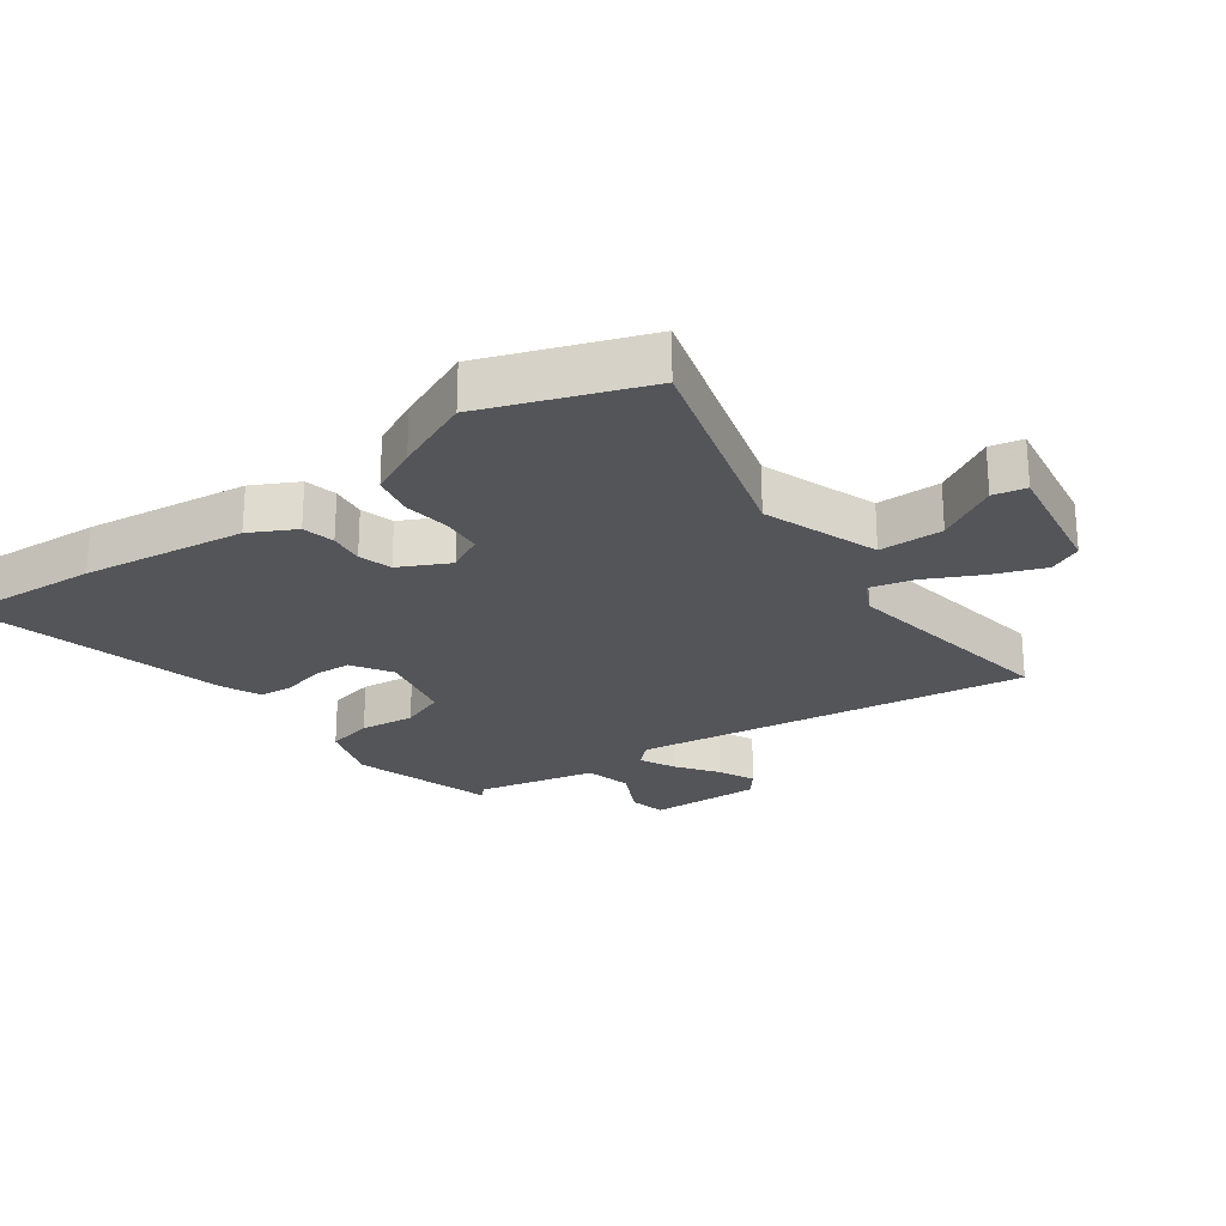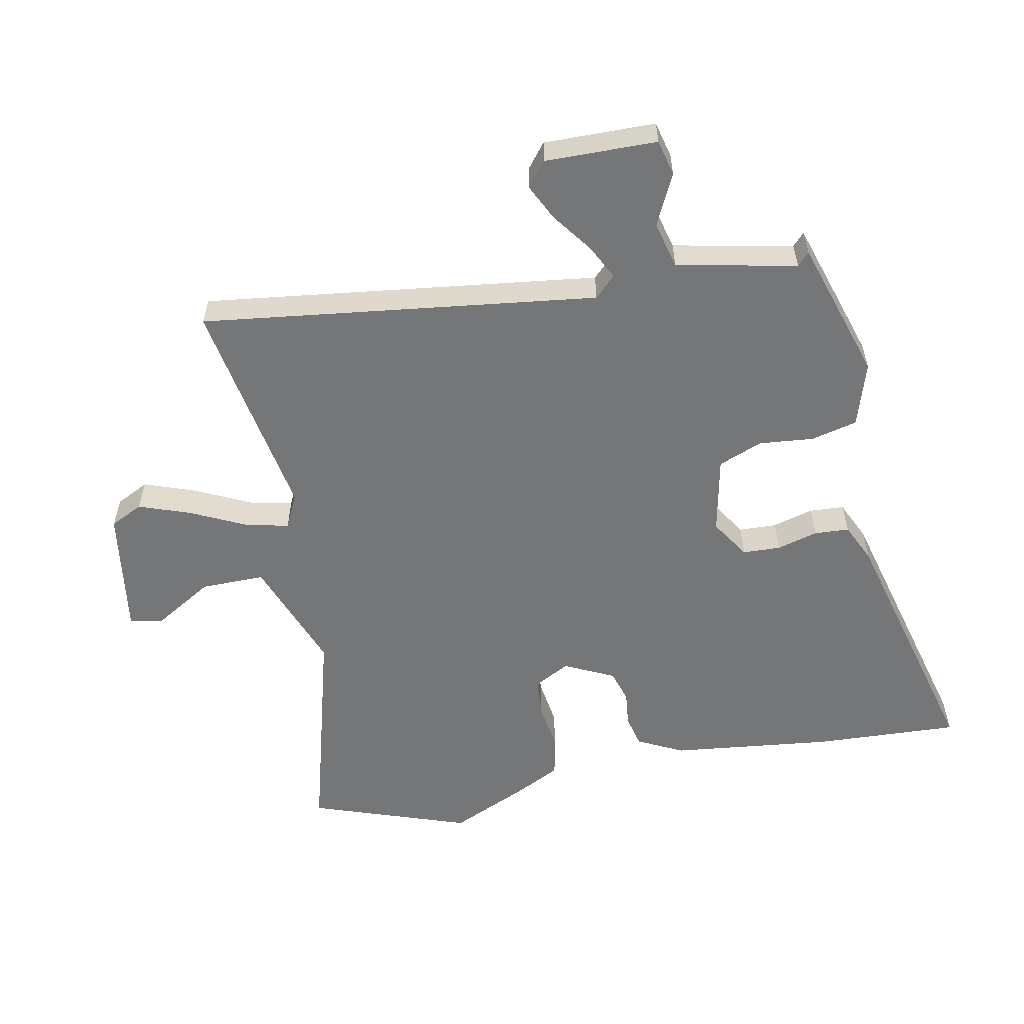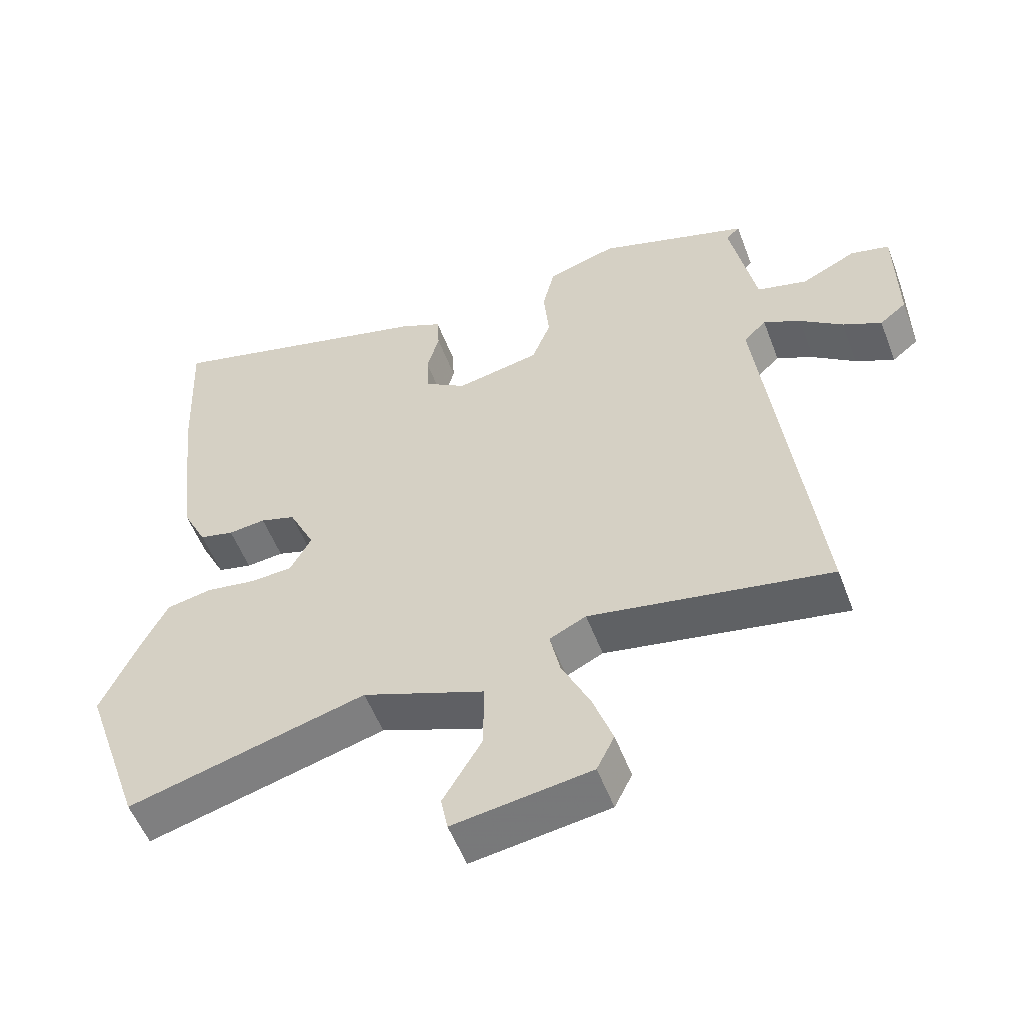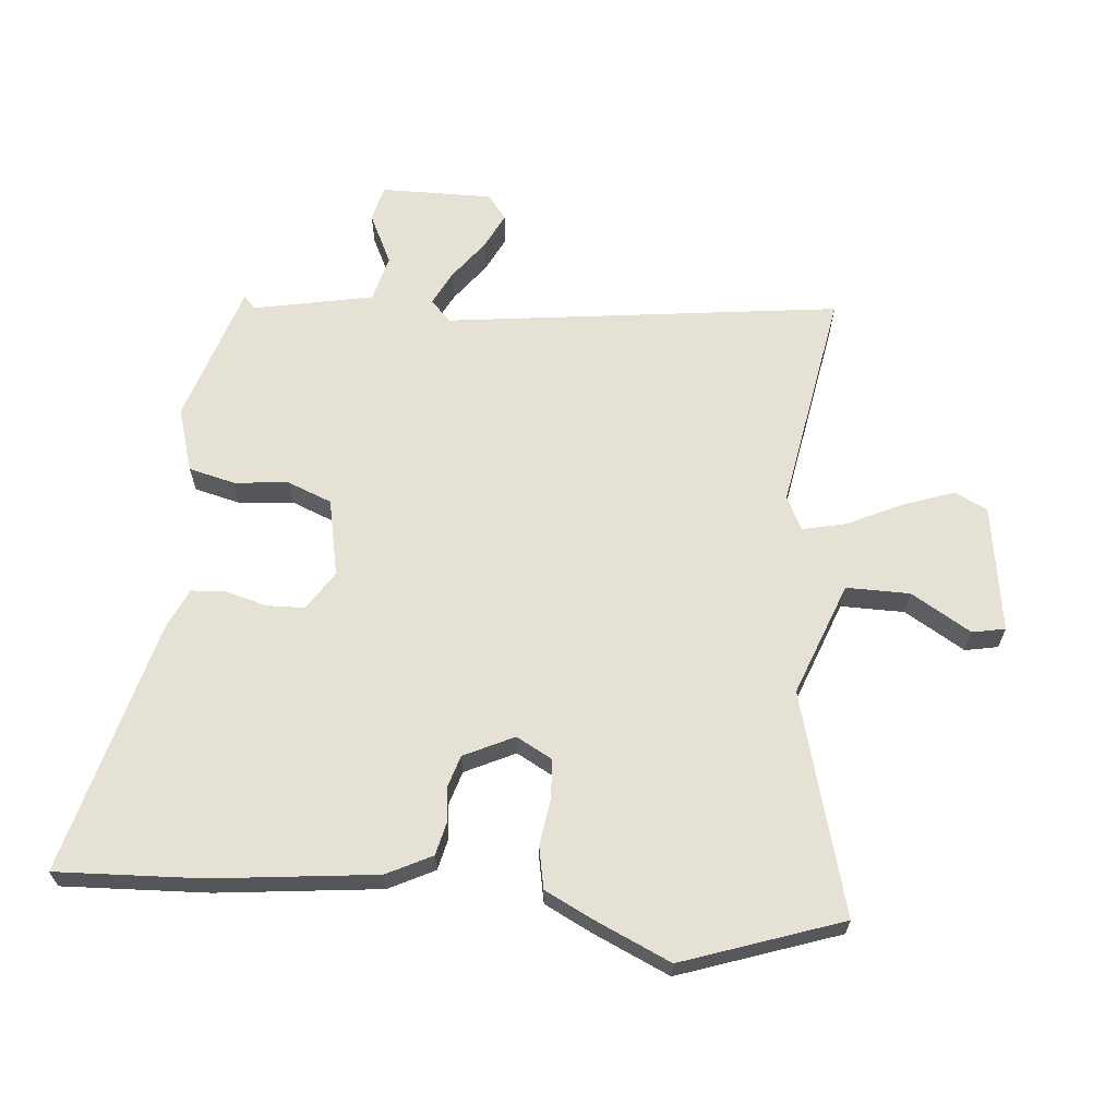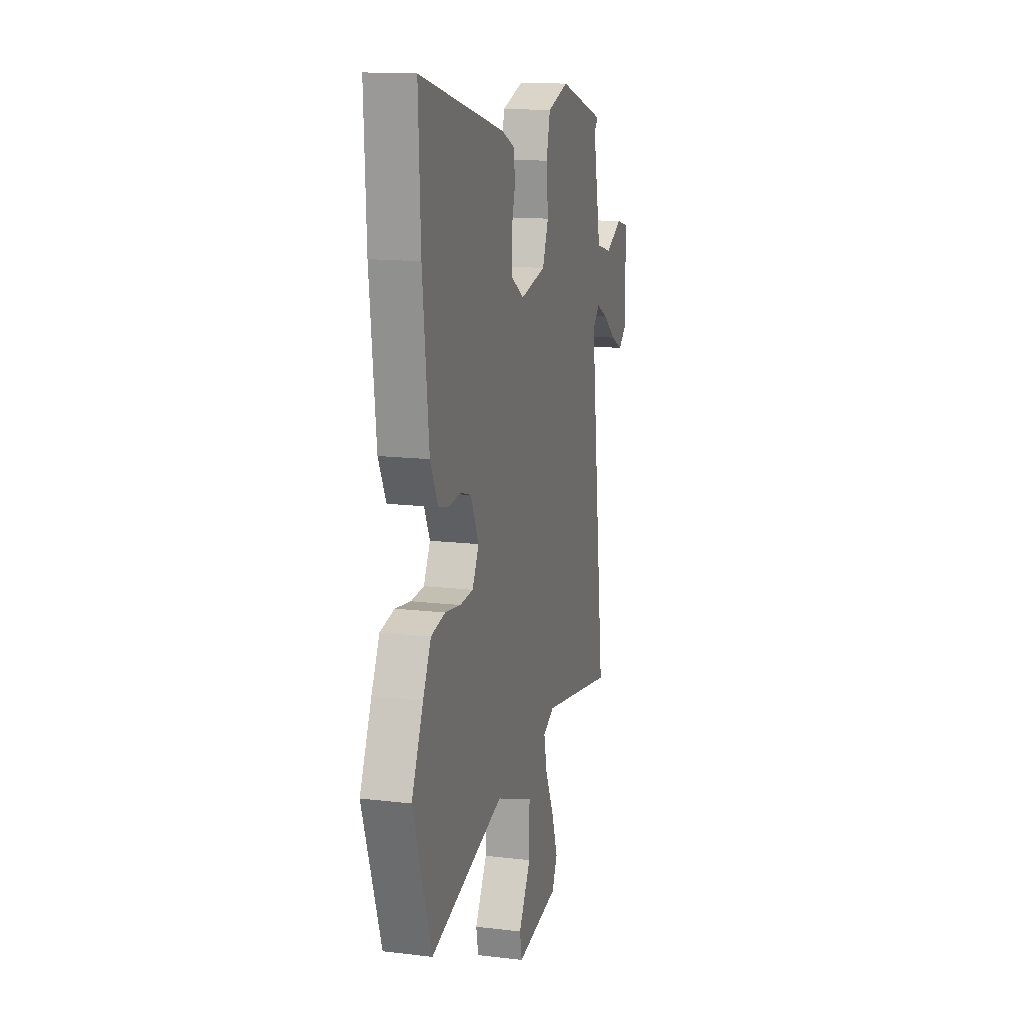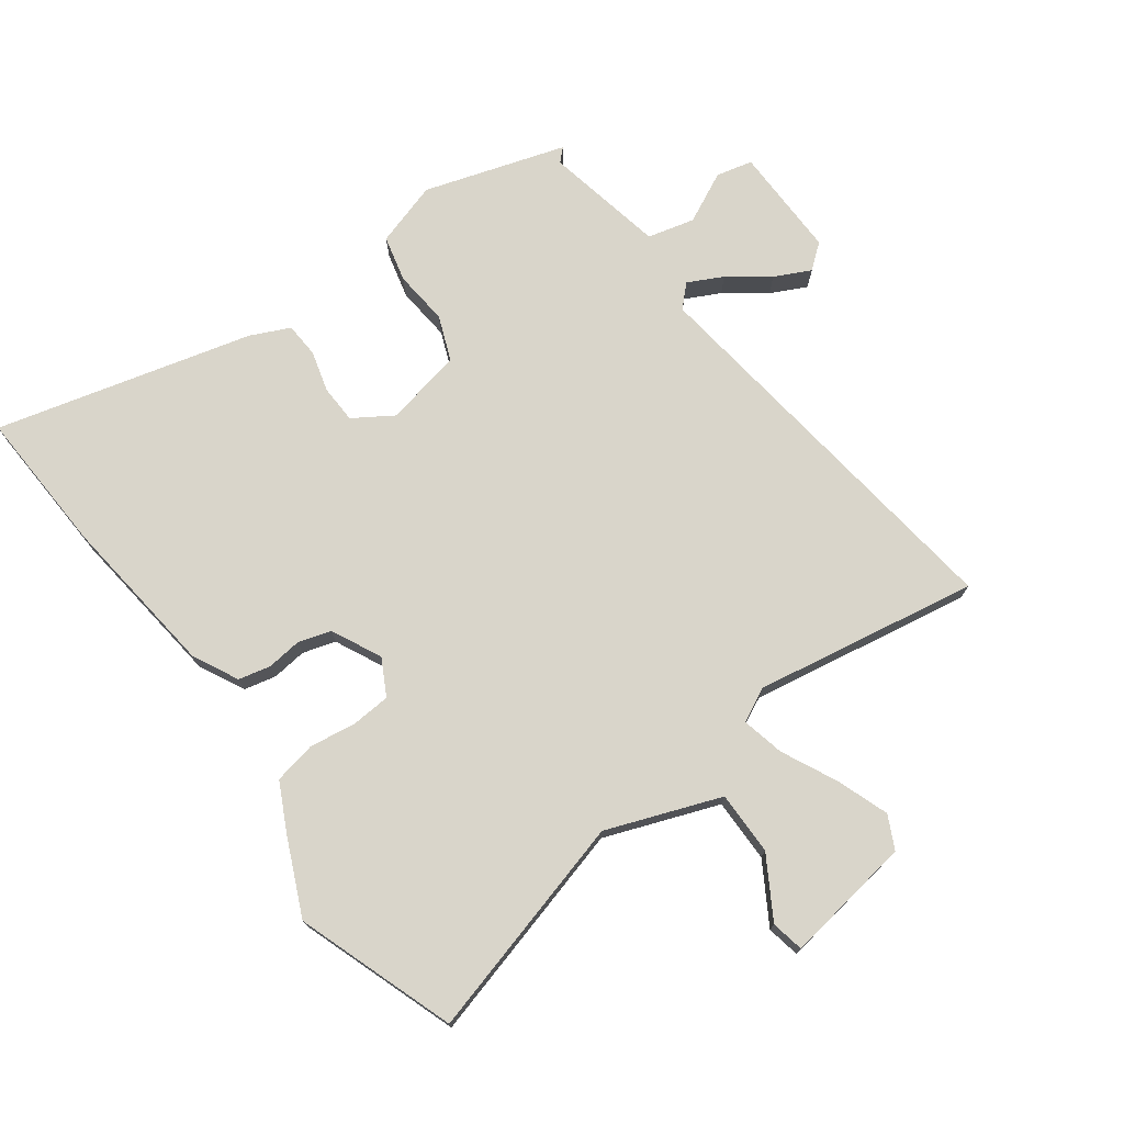
<metadata>
{"format":"obj","ext":"obj","renderer":"f3d","projection":"perspective","resolution":1024,"background":"white","views":[{"elev":-24.4,"azim":125.0,"up":"+Y"},{"elev":-56.7,"azim":-79.0,"up":"+Y"},{"elev":-54.2,"azim":-159.4,"up":"+Z"},{"elev":64.5,"azim":95.1,"up":"+Y"},{"elev":14.4,"azim":104.6,"up":"+Z"},{"elev":74.4,"azim":143.5,"up":"+Y"}]}
</metadata>
<code>
v 0.56 0.07 -0.327
v 0.473 0.07 -0.579
v 0.122 0.07 -0.484
v -0.058 0.07 -0.552
v -0.057 0.07 -0.653
v 0 0.07 -0.748
v -0.01 0.07 -0.8
v -0.213 0.07 -0.77
v -0.239 0.07 -0.718
v -0.21 0.07 -0.636
v -0.168 0.07 -0.548
v -0.153 0.07 -0.48
v -0.207 0.07 -0.454
v -0.561 0.07 -0.516
v -0.483 0.07 0.111
v -0.516 0.07 0.144
v -0.571 0.07 0.116
v -0.634 0.07 0.069
v -0.691 0.07 0.041
v -0.73 0.07 0.072
v -0.728 0.07 0.249
v -0.671 0.07 0.263
v -0.59 0.07 0.224
v -0.516 0.07 0.243
v -0.478 0.07 0.433
v -0.498 0.07 0.452
v -0.275 0.07 0.523
v -0.173 0.07 0.492
v -0.155 0.07 0.419
v -0.163 0.07 0.332
v -0.135 0.07 0.262
v -0.012 0.07 0.237
v 0.05 0.07 0.277
v 0.052 0.07 0.337
v 0.034 0.07 0.402
v 0.037 0.07 0.457
v 0.099 0.07 0.486
v 0.504 0.07 0.593
v 0.494 0.07 0.363
v 0.465 0.07 0.105
v 0.429 0.07 0.033
v 0.378 0.07 0.021
v 0.323 0.07 0.027
v 0.271 0.07 0.011
v 0.233 0.07 -0.068
v 0.264 0.07 -0.125
v 0.326 0.07 -0.129
v 0.4 0.07 -0.118
v 0.467 0.07 -0.131
v 0.505 0.07 -0.206
v 0.56 0 -0.327
v 0.473 0 -0.579
v 0.122 0 -0.484
v -0.058 0 -0.552
v -0.057 0 -0.653
v 0 0 -0.748
v -0.01 0 -0.8
v -0.213 0 -0.77
v -0.239 0 -0.718
v -0.21 0 -0.636
v -0.168 0 -0.548
v -0.153 0 -0.48
v -0.207 0 -0.454
v -0.561 0 -0.516
v -0.483 0 0.111
v -0.516 0 0.144
v -0.571 0 0.116
v -0.634 0 0.069
v -0.691 0 0.041
v -0.73 0 0.072
v -0.728 0 0.249
v -0.671 0 0.263
v -0.59 0 0.224
v -0.516 0 0.243
v -0.478 0 0.433
v -0.498 0 0.452
v -0.275 0 0.523
v -0.173 0 0.492
v -0.155 0 0.419
v -0.163 0 0.332
v -0.135 0 0.262
v -0.012 0 0.237
v 0.05 0 0.277
v 0.052 0 0.337
v 0.034 0 0.402
v 0.037 0 0.457
v 0.099 0 0.486
v 0.504 0 0.593
v 0.494 0 0.363
v 0.465 0 0.105
v 0.429 0 0.033
v 0.378 0 0.021
v 0.323 0 0.027
v 0.271 0 0.011
v 0.233 0 -0.068
v 0.264 0 -0.125
v 0.326 0 -0.129
v 0.4 0 -0.118
v 0.467 0 -0.131
v 0.505 0 -0.206
f 47 48 49 50
f 46 47 50 1
f 40 41 42 43
f 40 43 44
f 39 40 44
f 38 39 44
f 37 38 44 45
f 34 35 36 37
f 33 34 37 45
f 27 28 29 30
f 25 26 27 30
f 24 25 30 31
f 23 24 31 32
f 21 22 23
f 20 21 23
f 17 18 19 20
f 16 17 20 23
f 15 16 23 32
f 13 14 15 32
f 8 9 10 11
f 8 11 12
f 5 6 7 8
f 4 5 8 12
f 3 4 12
f 46 1 2 3
f 45 46 3 12
f 32 33 45
f 12 13 32 45
f 100 99 98 97
f 51 100 97 96
f 93 92 91 90
f 94 93 90
f 94 90 89
f 94 89 88
f 95 94 88 87
f 87 86 85 84
f 95 87 84 83
f 80 79 78 77
f 80 77 76 75
f 81 80 75 74
f 82 81 74 73
f 73 72 71
f 73 71 70
f 70 69 68 67
f 73 70 67 66
f 82 73 66 65
f 82 65 64 63
f 61 60 59 58
f 62 61 58
f 58 57 56 55
f 62 58 55 54
f 62 54 53
f 53 52 51 96
f 62 53 96 95
f 95 83 82
f 95 82 63 62
f 1 51 52 2
f 2 52 53 3
f 3 53 54 4
f 4 54 55 5
f 5 55 56 6
f 6 56 57 7
f 7 57 58 8
f 8 58 59 9
f 9 59 60 10
f 10 60 61 11
f 11 61 62 12
f 12 62 63 13
f 13 63 64 14
f 14 64 65 15
f 15 65 66 16
f 16 66 67 17
f 17 67 68 18
f 18 68 69 19
f 19 69 70 20
f 20 70 71 21
f 21 71 72 22
f 22 72 73 23
f 23 73 74 24
f 24 74 75 25
f 25 75 76 26
f 26 76 77 27
f 27 77 78 28
f 28 78 79 29
f 29 79 80 30
f 30 80 81 31
f 31 81 82 32
f 32 82 83 33
f 33 83 84 34
f 34 84 85 35
f 35 85 86 36
f 36 86 87 37
f 37 87 88 38
f 38 88 89 39
f 39 89 90 40
f 40 90 91 41
f 41 91 92 42
f 42 92 93 43
f 43 93 94 44
f 44 94 95 45
f 45 95 96 46
f 46 96 97 47
f 47 97 98 48
f 48 98 99 49
f 49 99 100 50
f 50 100 51 1

</code>
